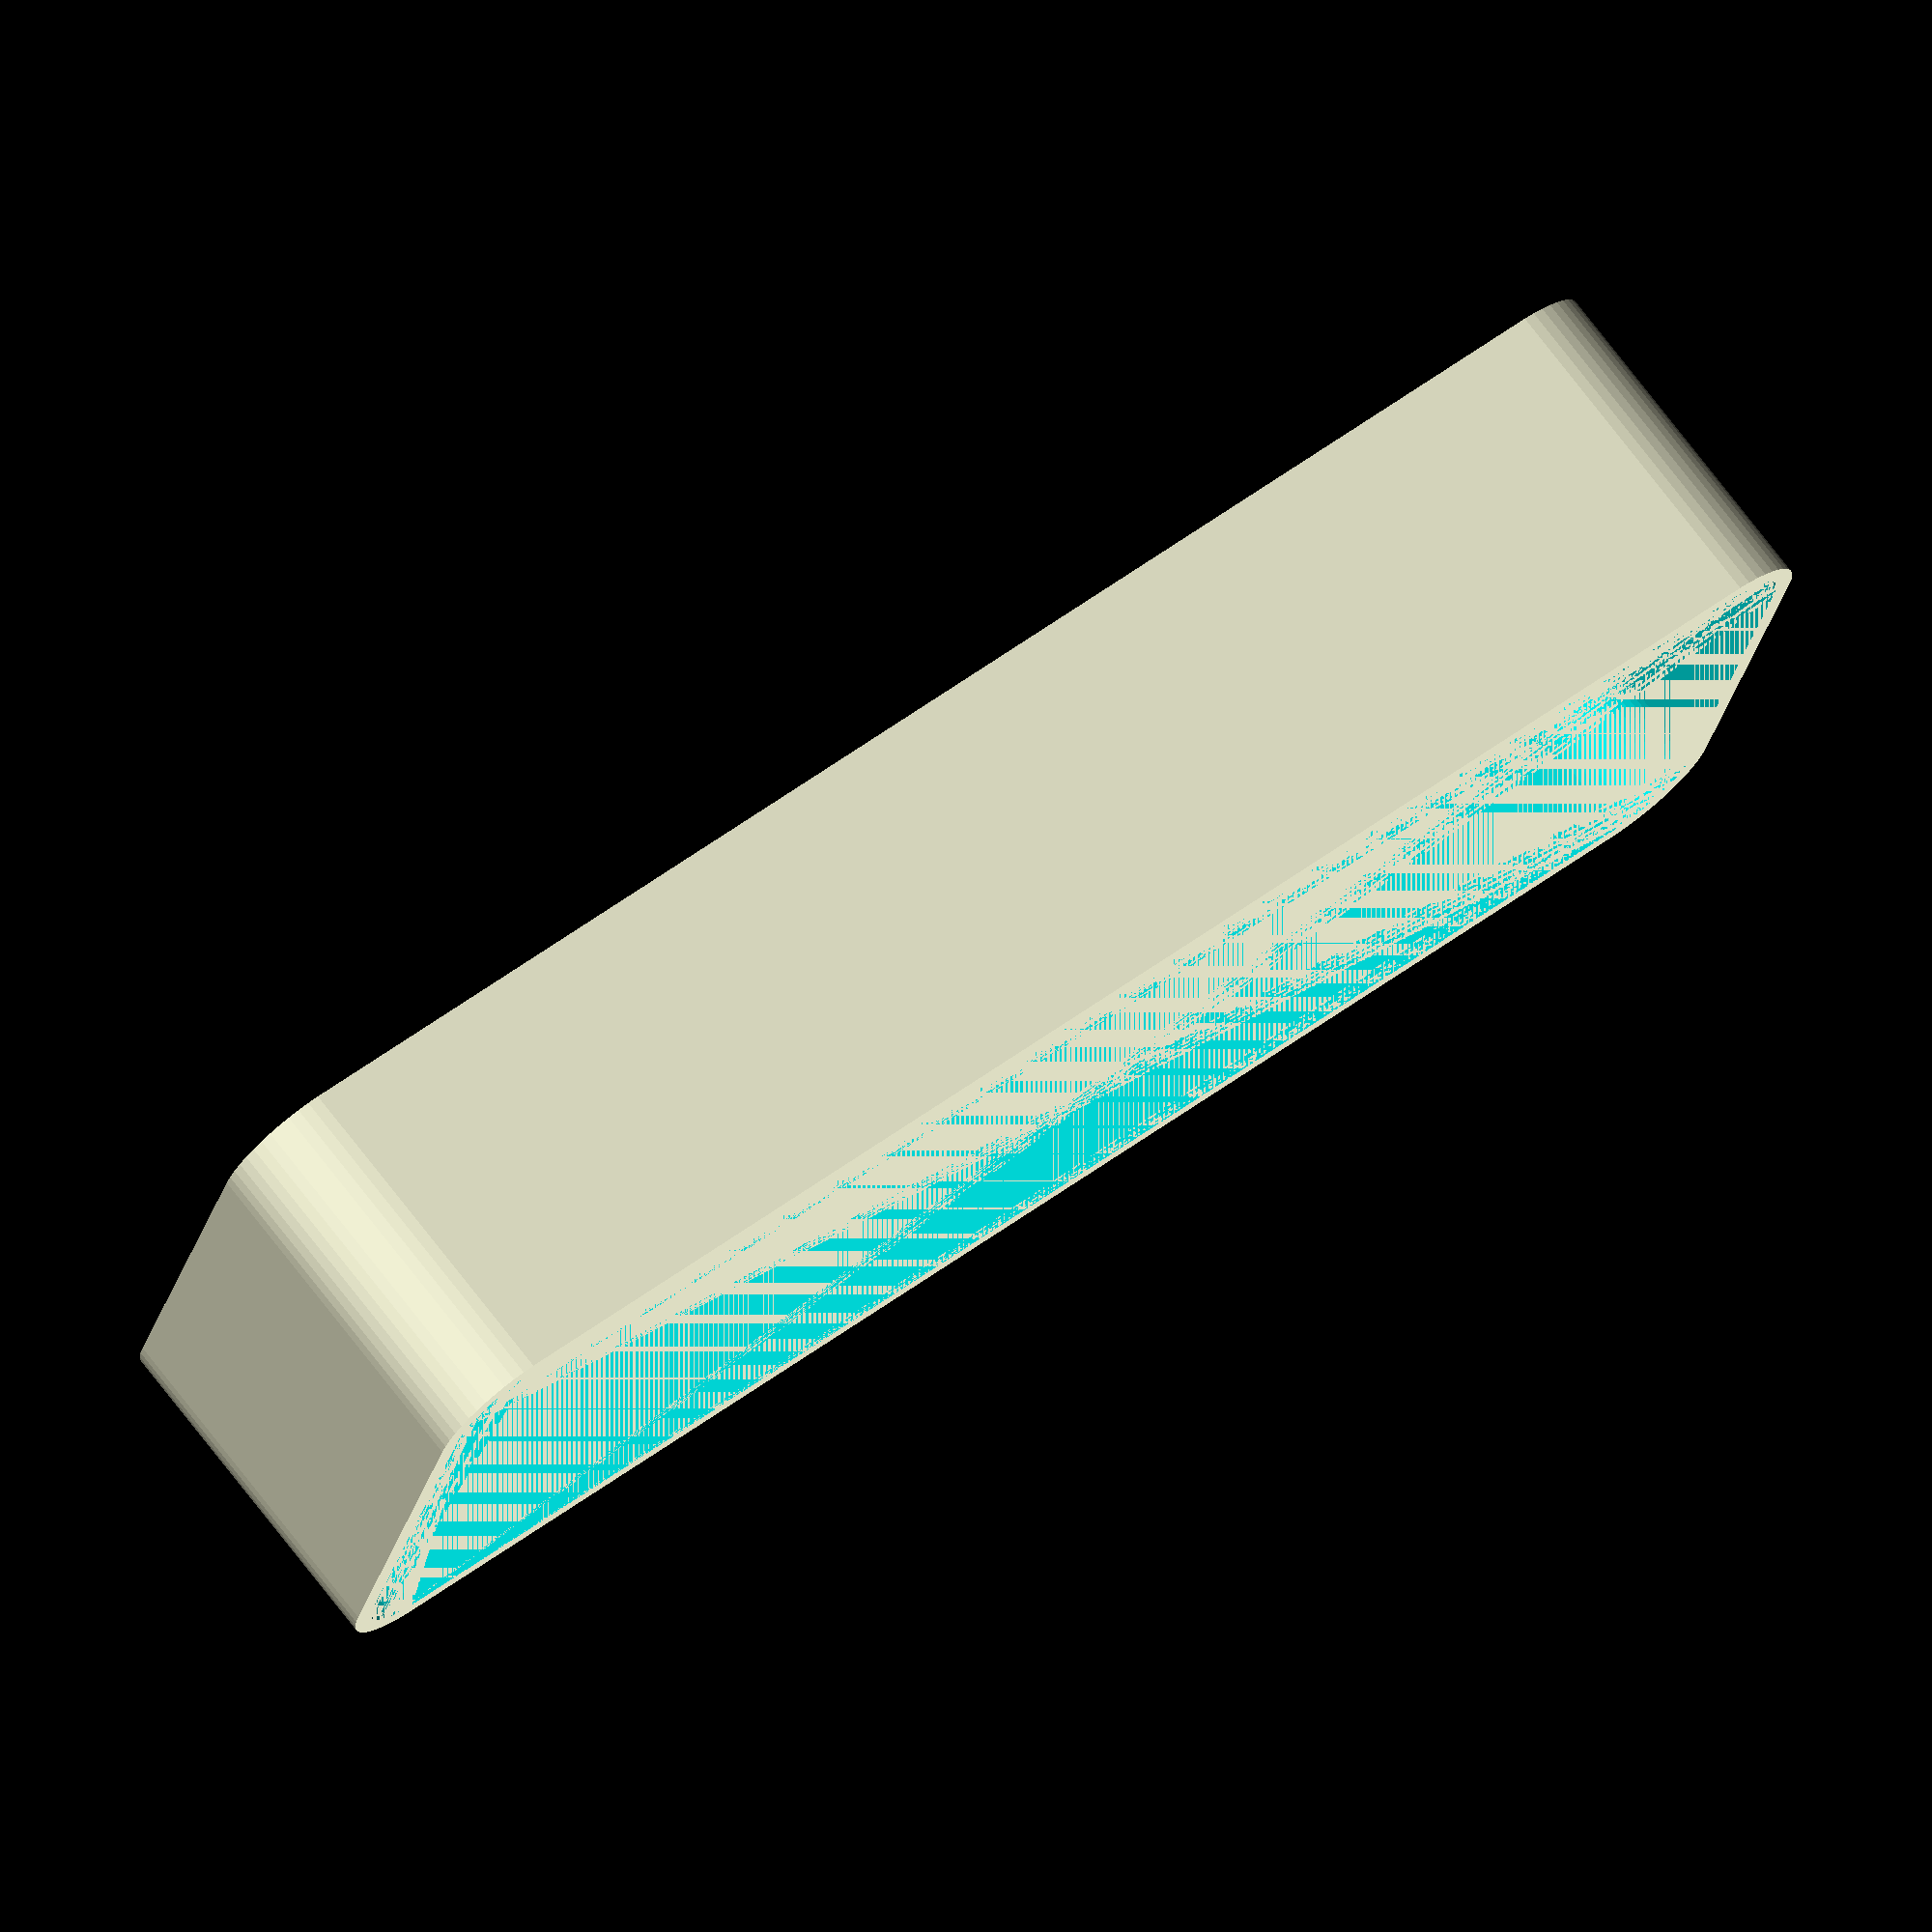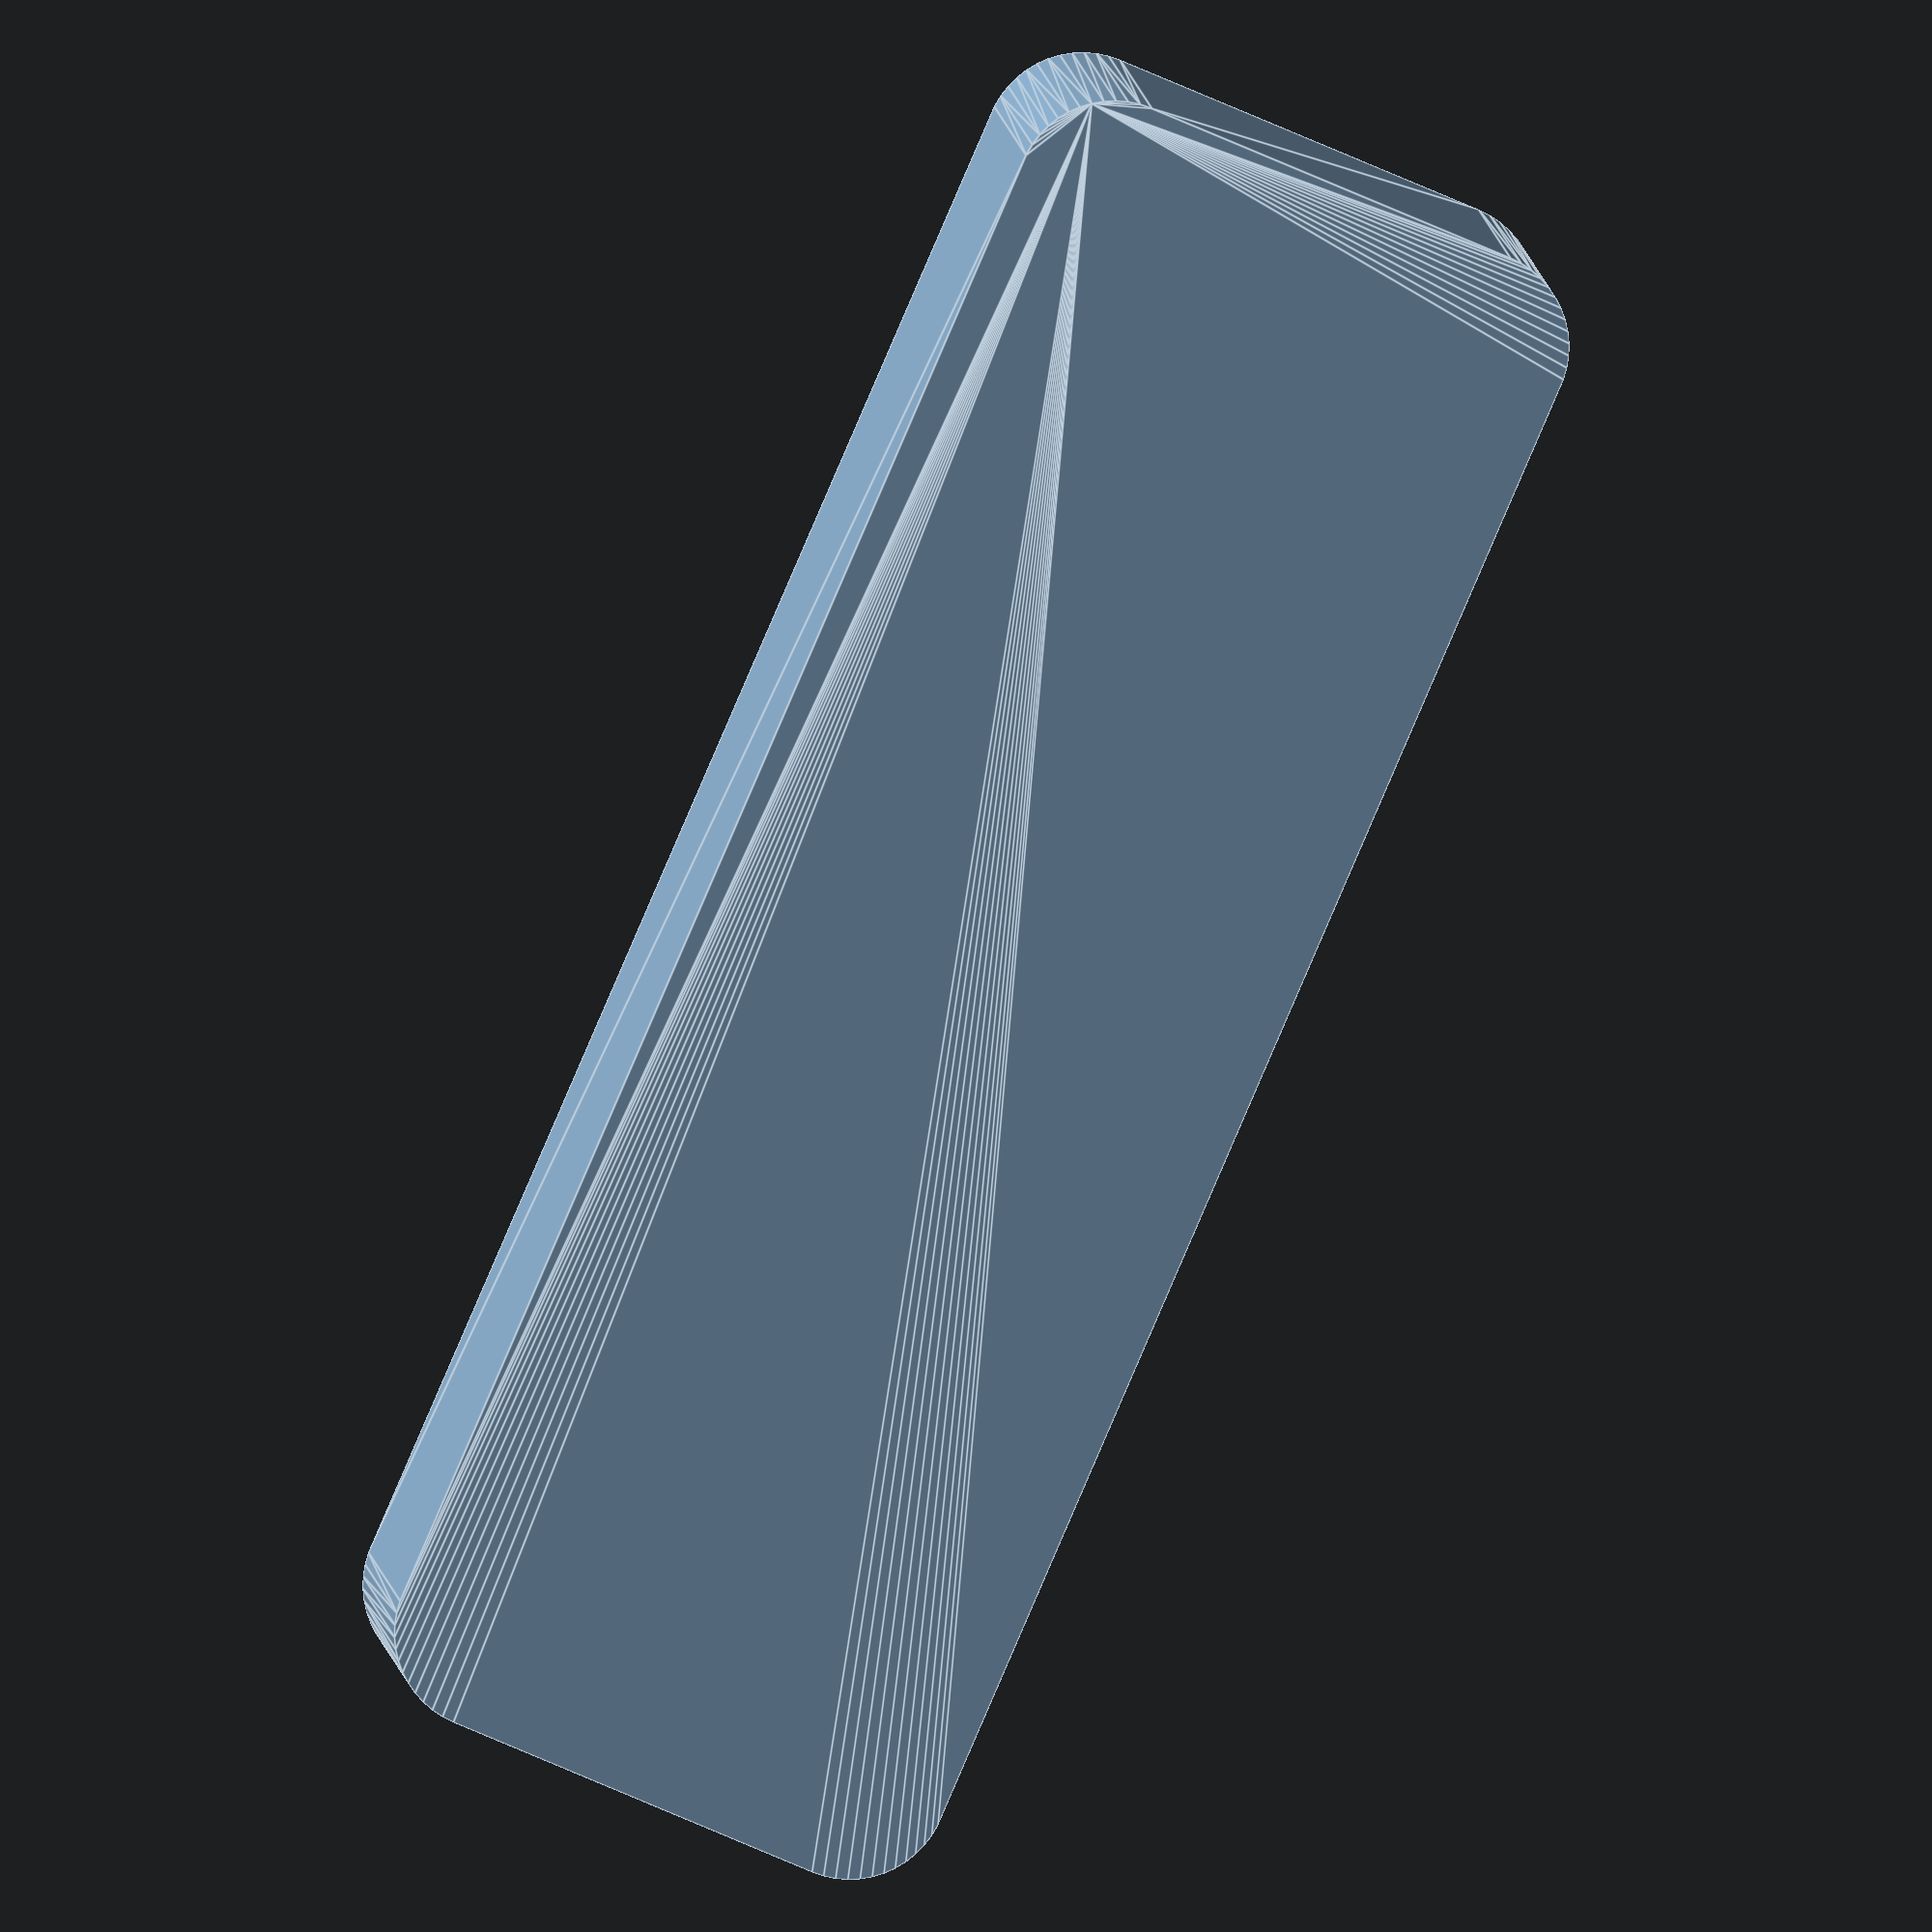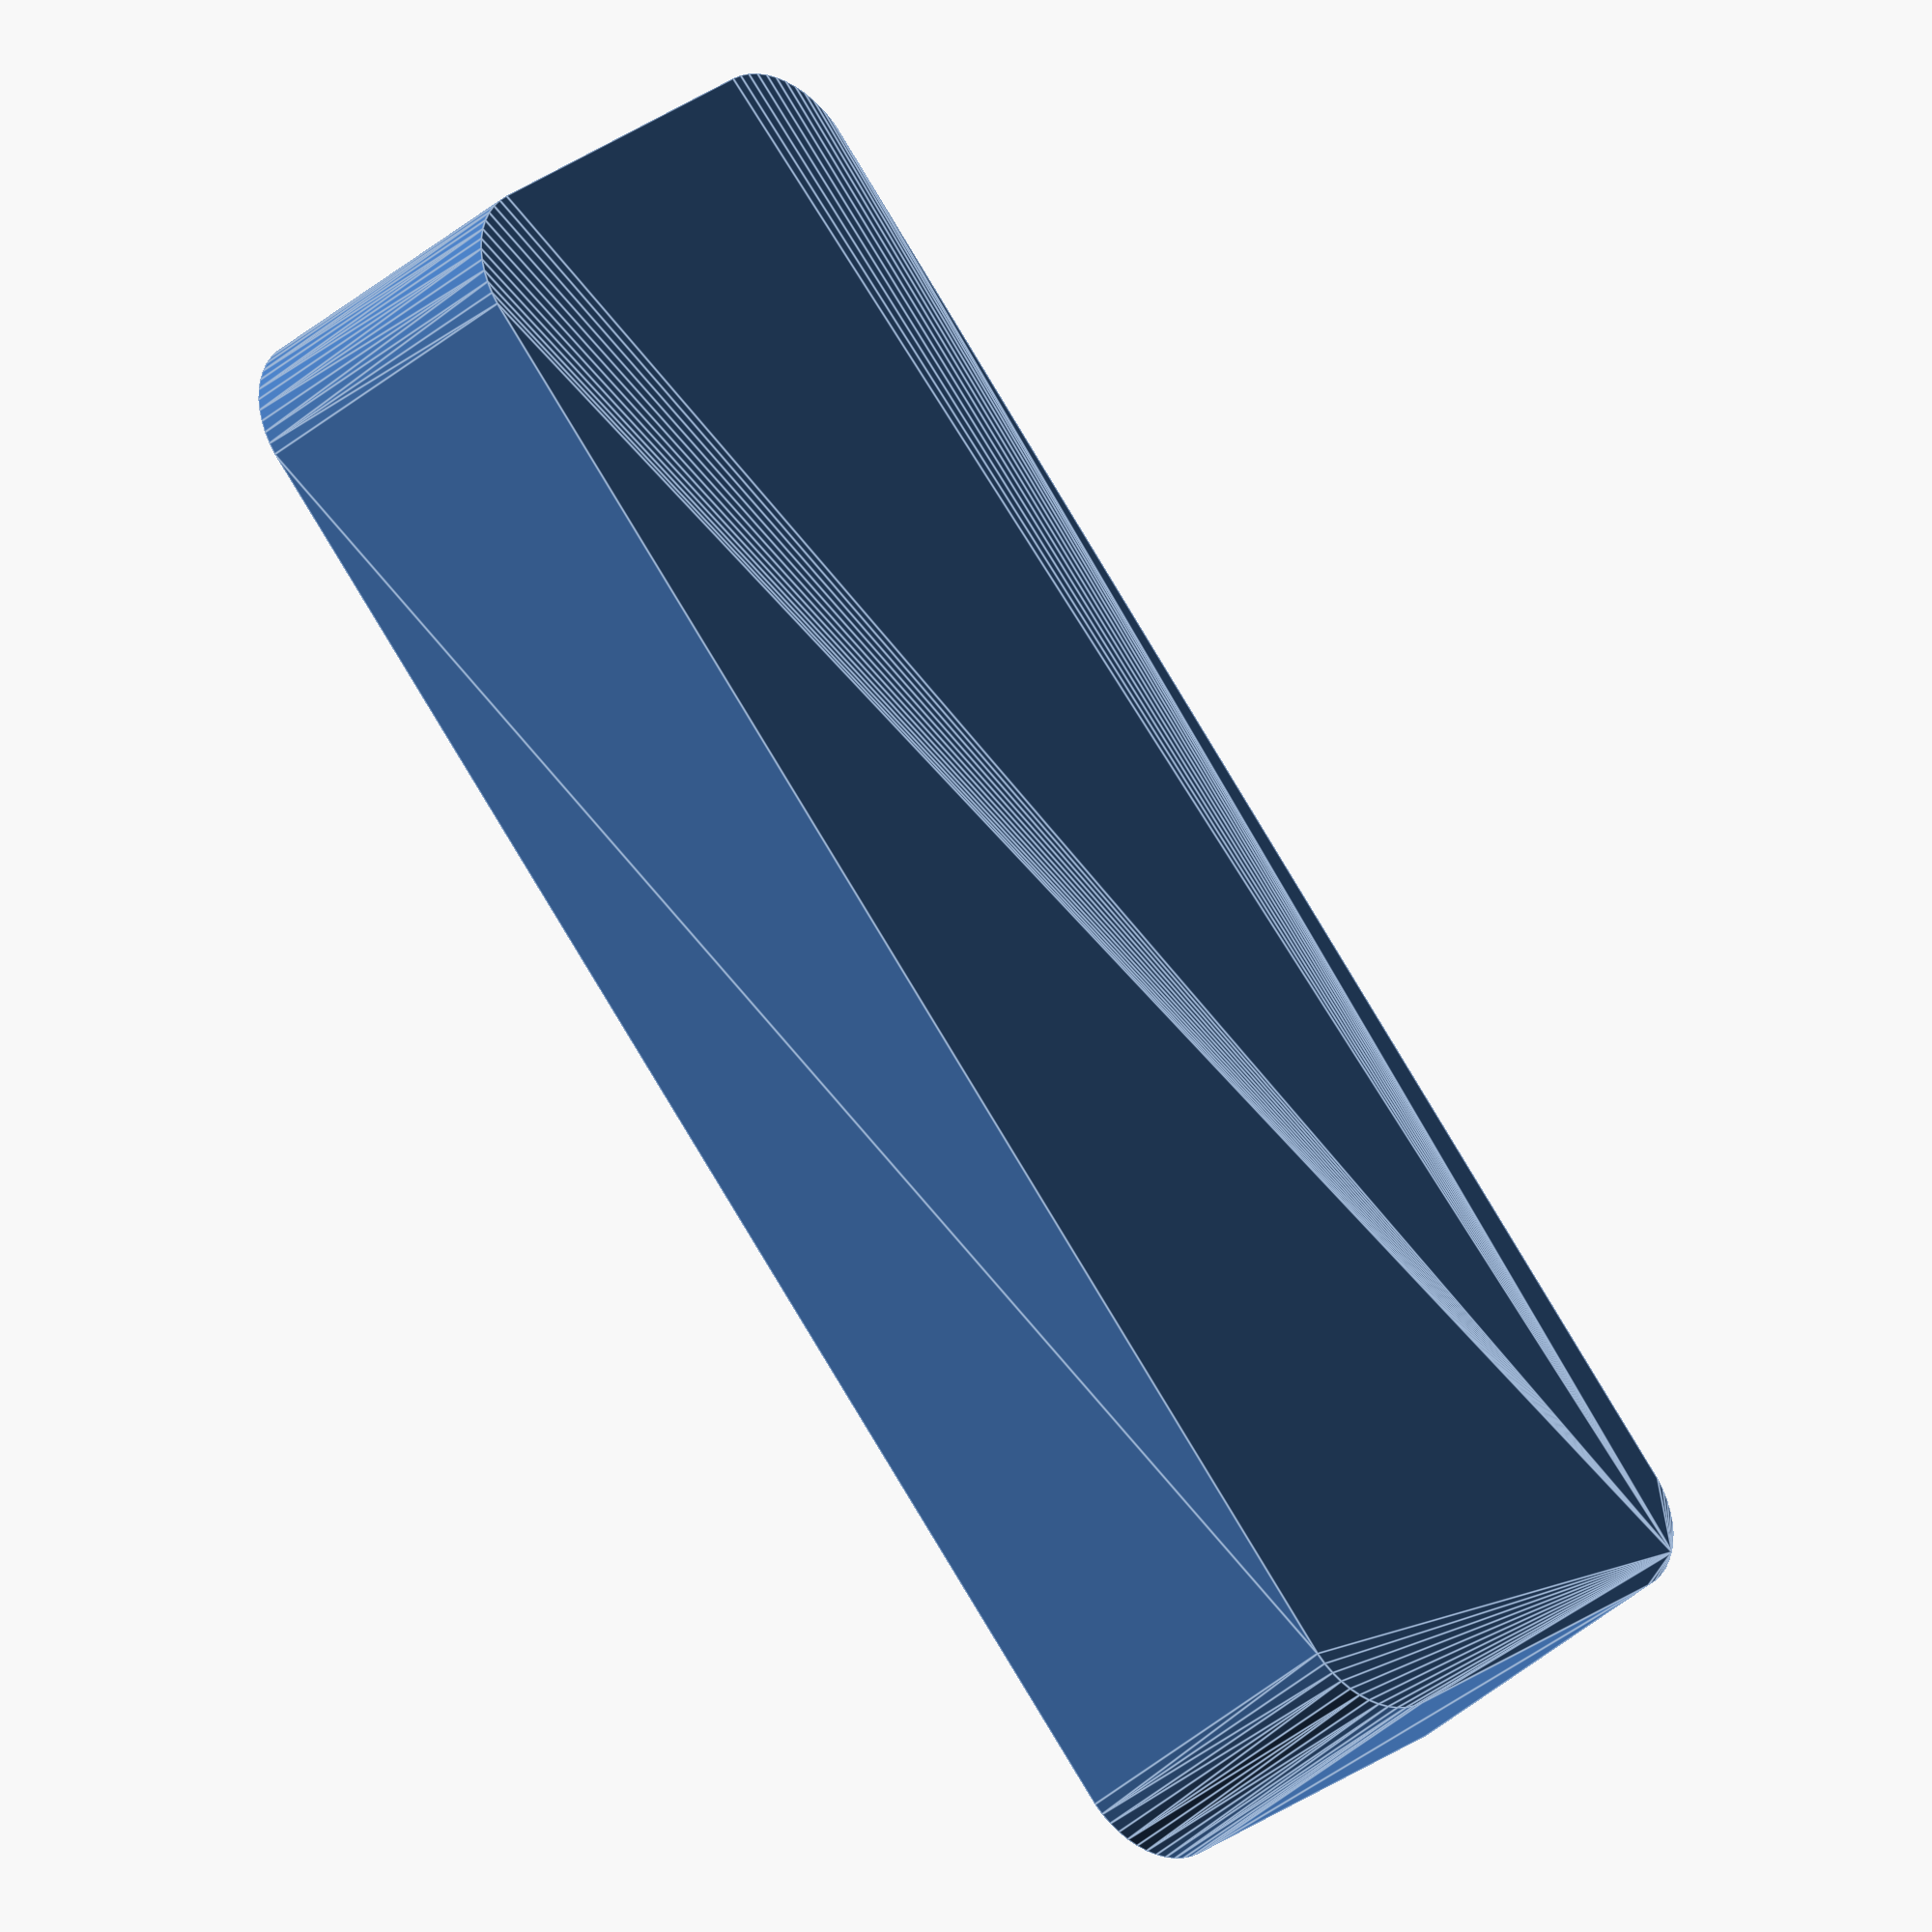
<openscad>
$fn = 50;


difference() {
	union() {
		hull() {
			translate(v = [-40.0000000000, 10.0000000000, 0]) {
				cylinder(h = 18, r = 5);
			}
			translate(v = [40.0000000000, 10.0000000000, 0]) {
				cylinder(h = 18, r = 5);
			}
			translate(v = [-40.0000000000, -10.0000000000, 0]) {
				cylinder(h = 18, r = 5);
			}
			translate(v = [40.0000000000, -10.0000000000, 0]) {
				cylinder(h = 18, r = 5);
			}
		}
	}
	union() {
		translate(v = [0, 0, 2]) {
			hull() {
				translate(v = [-40.0000000000, 10.0000000000, 0]) {
					cylinder(h = 16, r = 4);
				}
				translate(v = [40.0000000000, 10.0000000000, 0]) {
					cylinder(h = 16, r = 4);
				}
				translate(v = [-40.0000000000, -10.0000000000, 0]) {
					cylinder(h = 16, r = 4);
				}
				translate(v = [40.0000000000, -10.0000000000, 0]) {
					cylinder(h = 16, r = 4);
				}
			}
		}
	}
}
</openscad>
<views>
elev=105.8 azim=15.7 roll=217.6 proj=o view=solid
elev=172.0 azim=66.6 roll=5.2 proj=o view=edges
elev=33.4 azim=131.9 roll=140.9 proj=o view=edges
</views>
